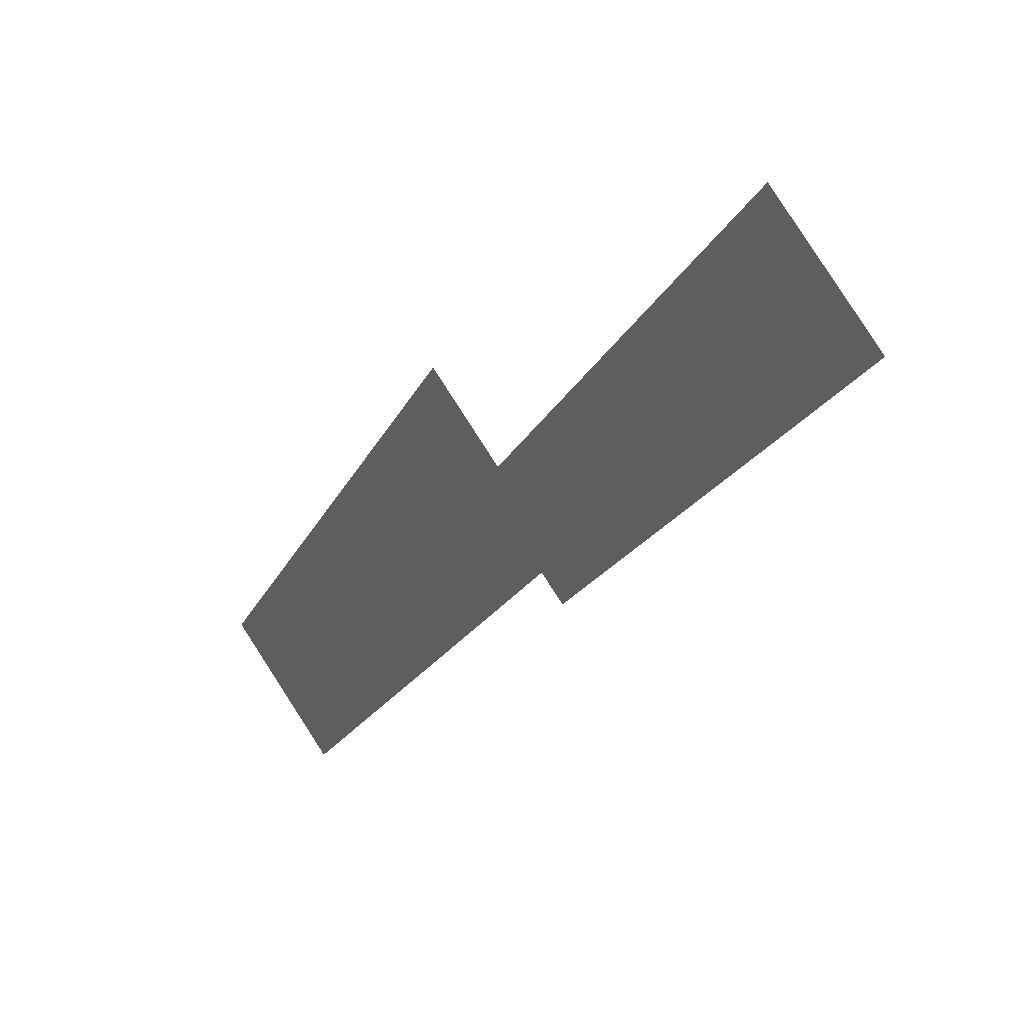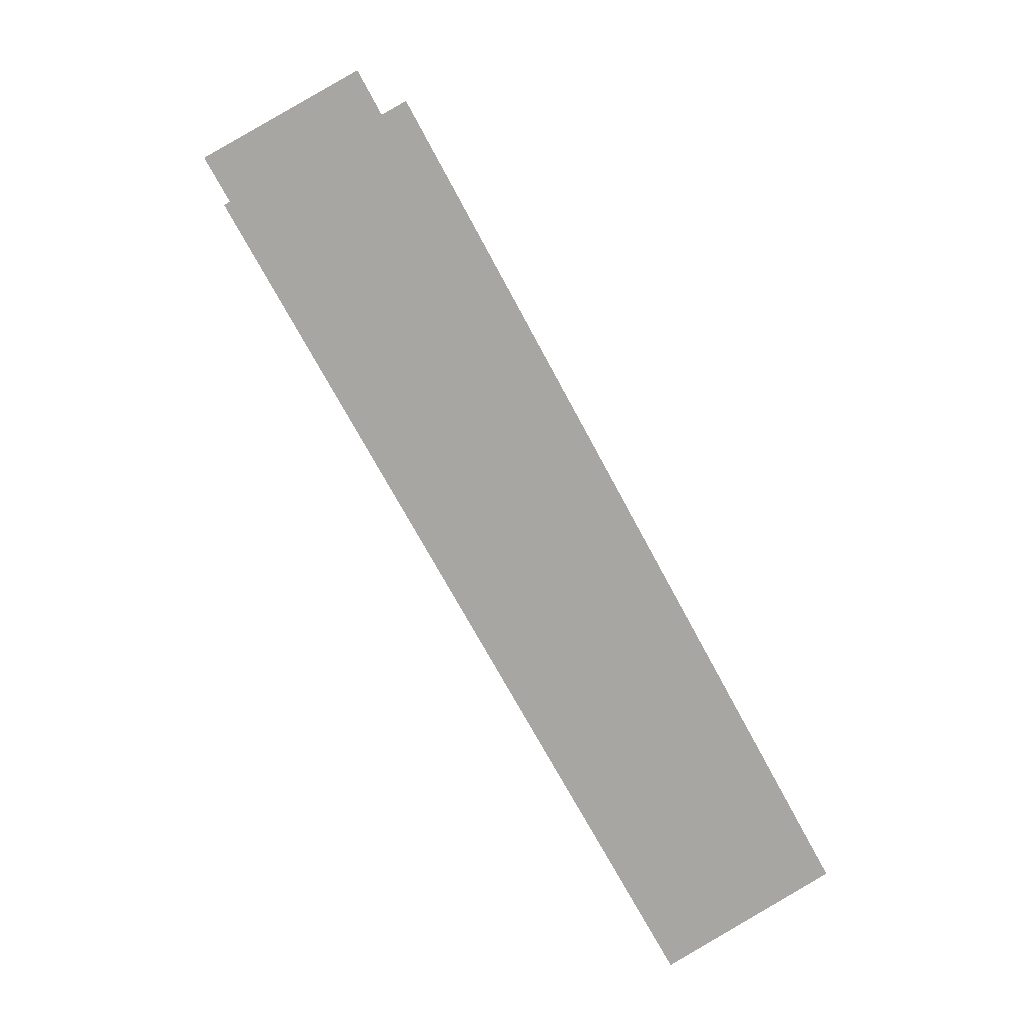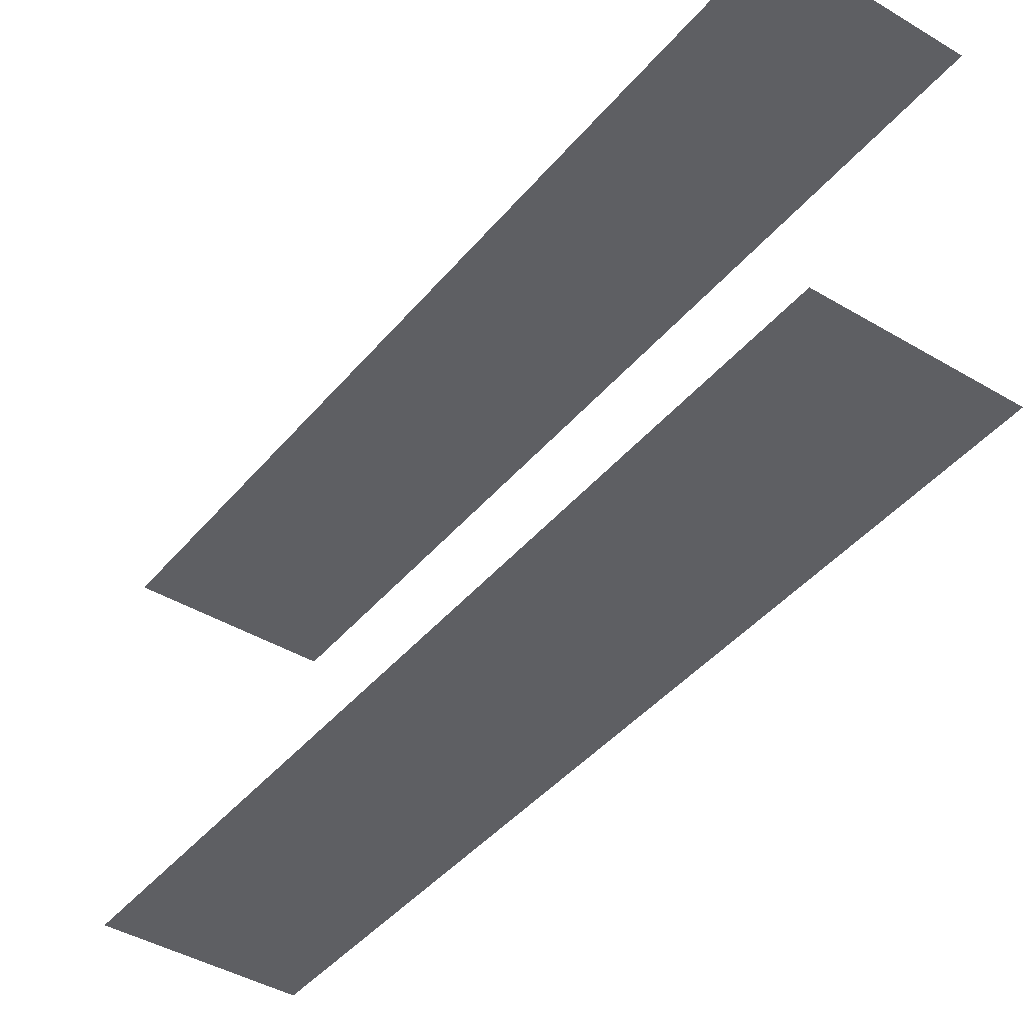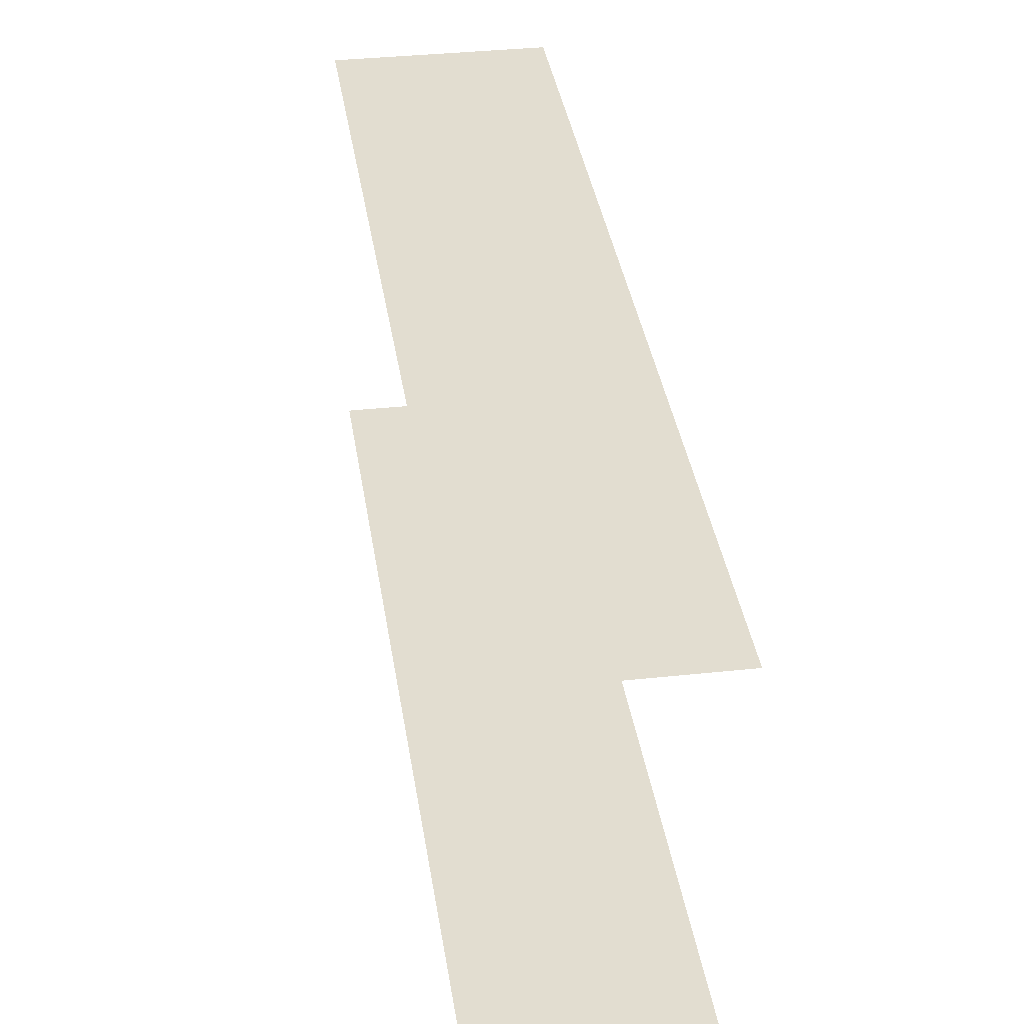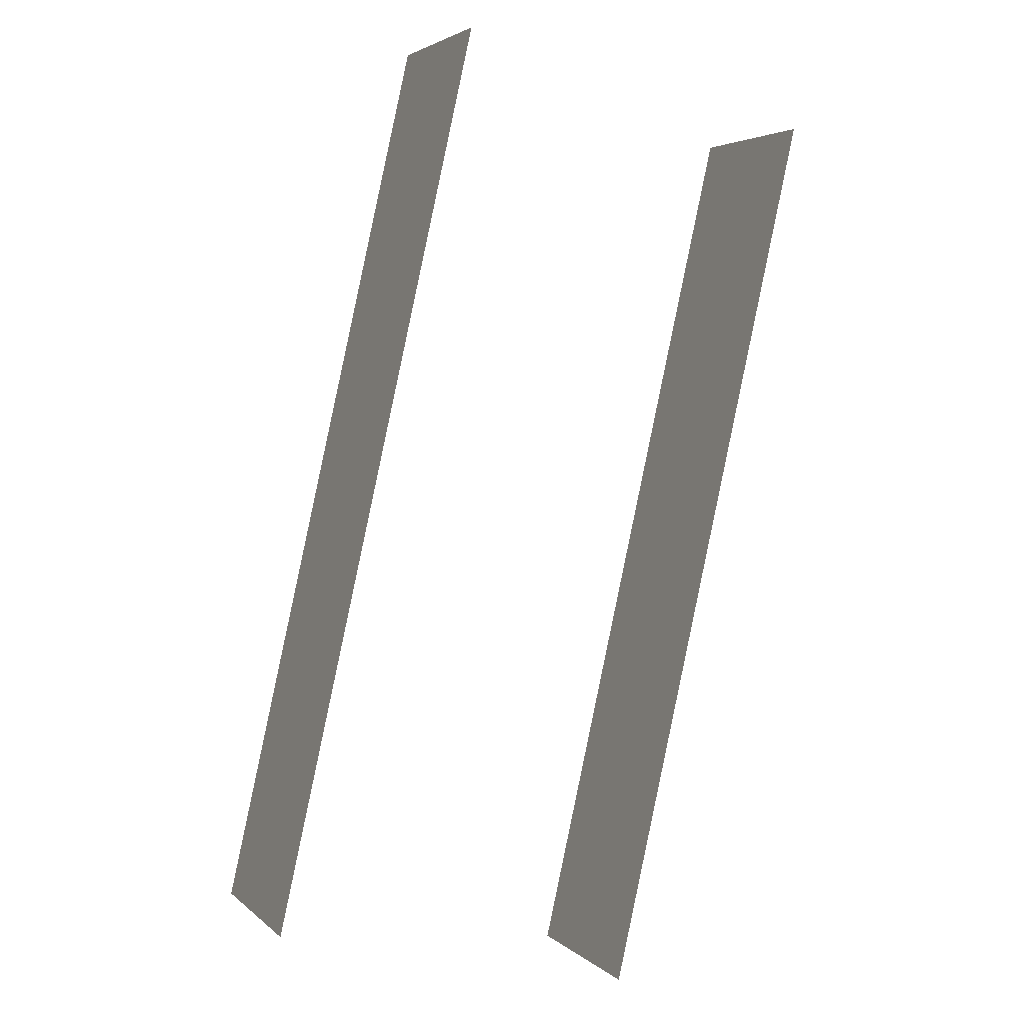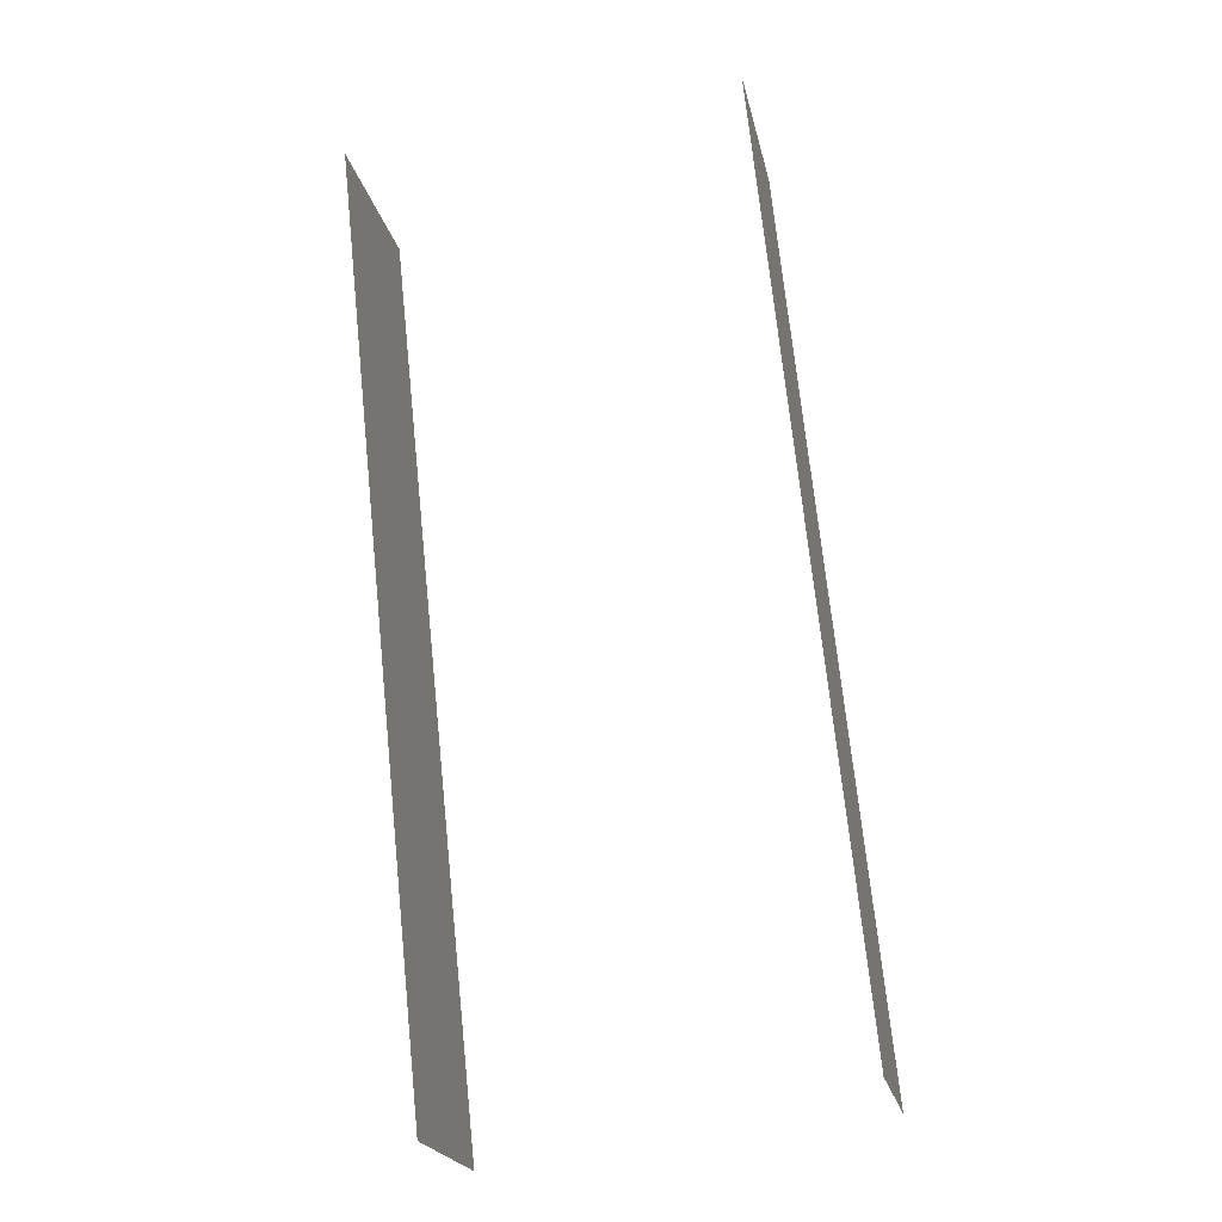
<metadata>
{"format":"obj","ext":"obj","renderer":"f3d","projection":"perspective","resolution":1024,"background":"white","views":[{"elev":49.9,"azim":51.9,"up":"+Y"},{"elev":16.2,"azim":169.2,"up":"+Y"},{"elev":-41.9,"azim":115.8,"up":"+Z"},{"elev":35.1,"azim":-36.5,"up":"+Z"},{"elev":-27.3,"azim":64.5,"up":"+Y"},{"elev":-48.9,"azim":102.4,"up":"+Y"}]}
</metadata>
<code>
o geometryt000010000010000110010110000110000100110010110010st108
v 101.9 -114.2 292.6
v 107.5 -117.2 292.6
v 104.6 -122.5 292.6
v 98.15 -134.5 292.6
v 95.27 -139.9 292.6
v 87.47 -141 292.6
v 93.03 -144 292.6
v 98.15 -134.5 305.1
v 101.9 -114.2 305.1
v 87.47 -141 305.1
v 104.6 -122.5 305.1
v 107.5 -117.2 305.1
v 95.27 -139.9 305.1
v 93.03 -144 305.1
f 1 2 3
f 4 1 3
f 5 6 4
f 6 1 4
f 7 6 5
f 8 9 10
f 11 9 8
f 12 9 11
f 13 10 14
f 13 8 10

</code>
